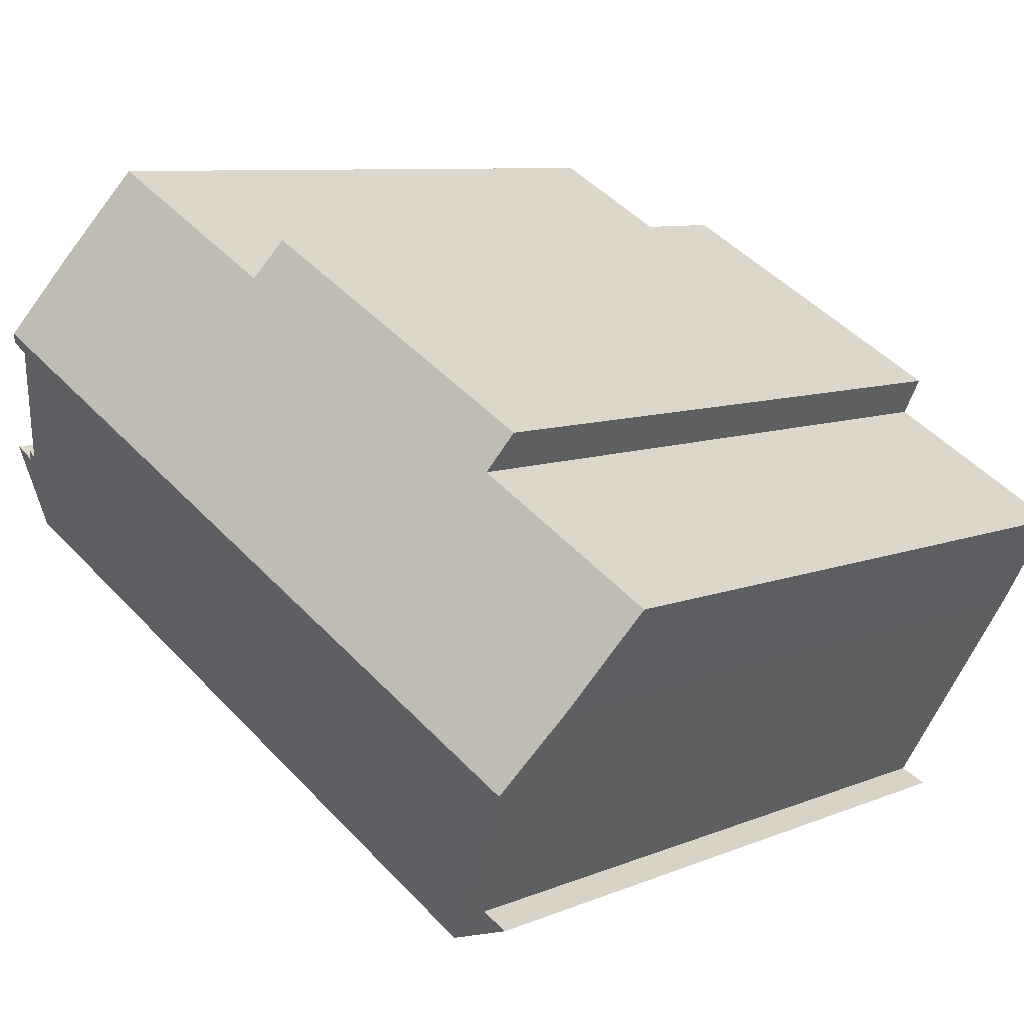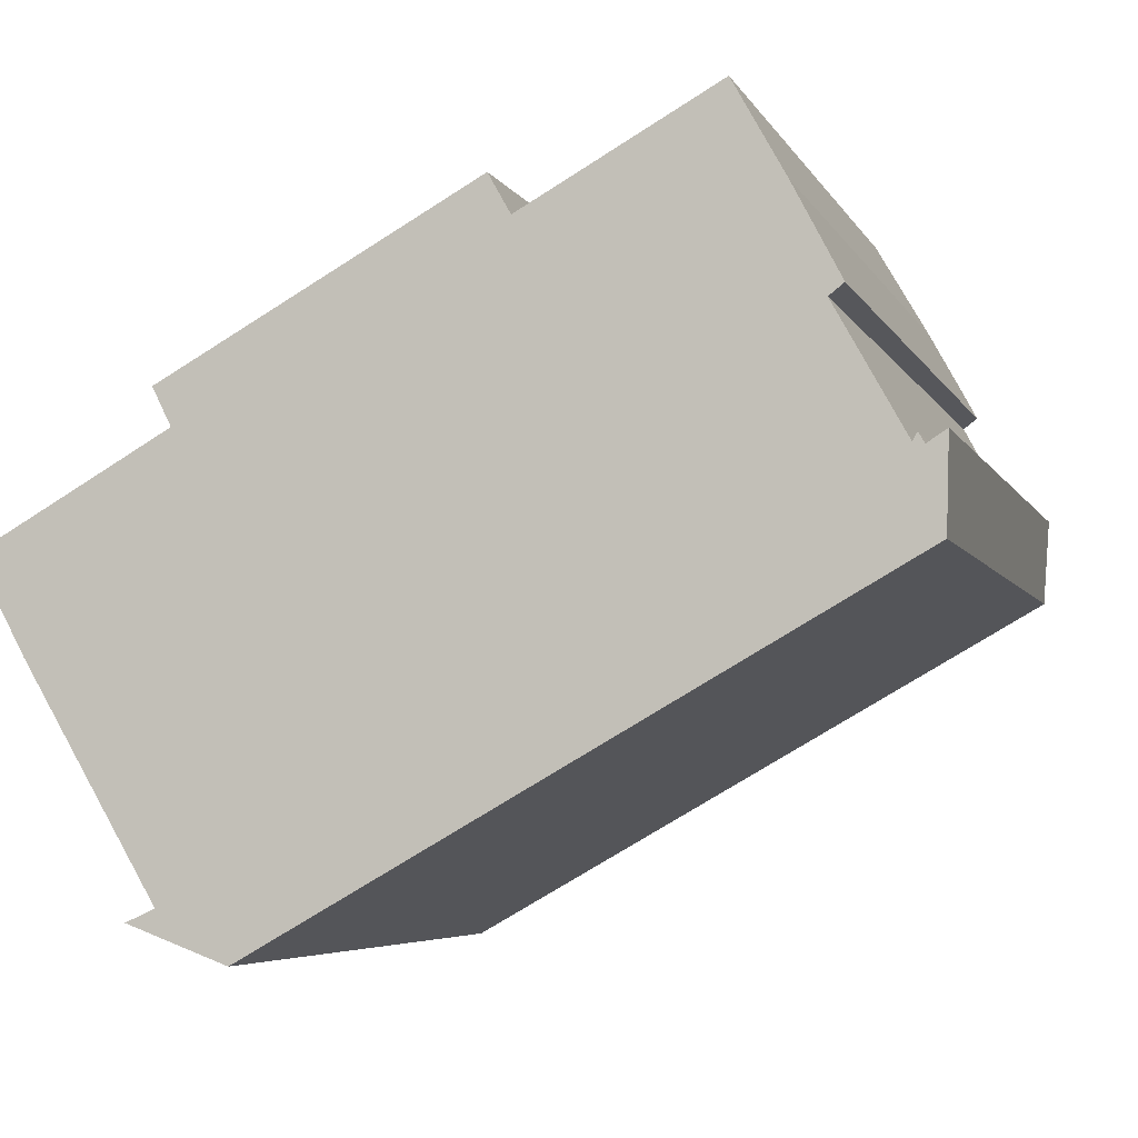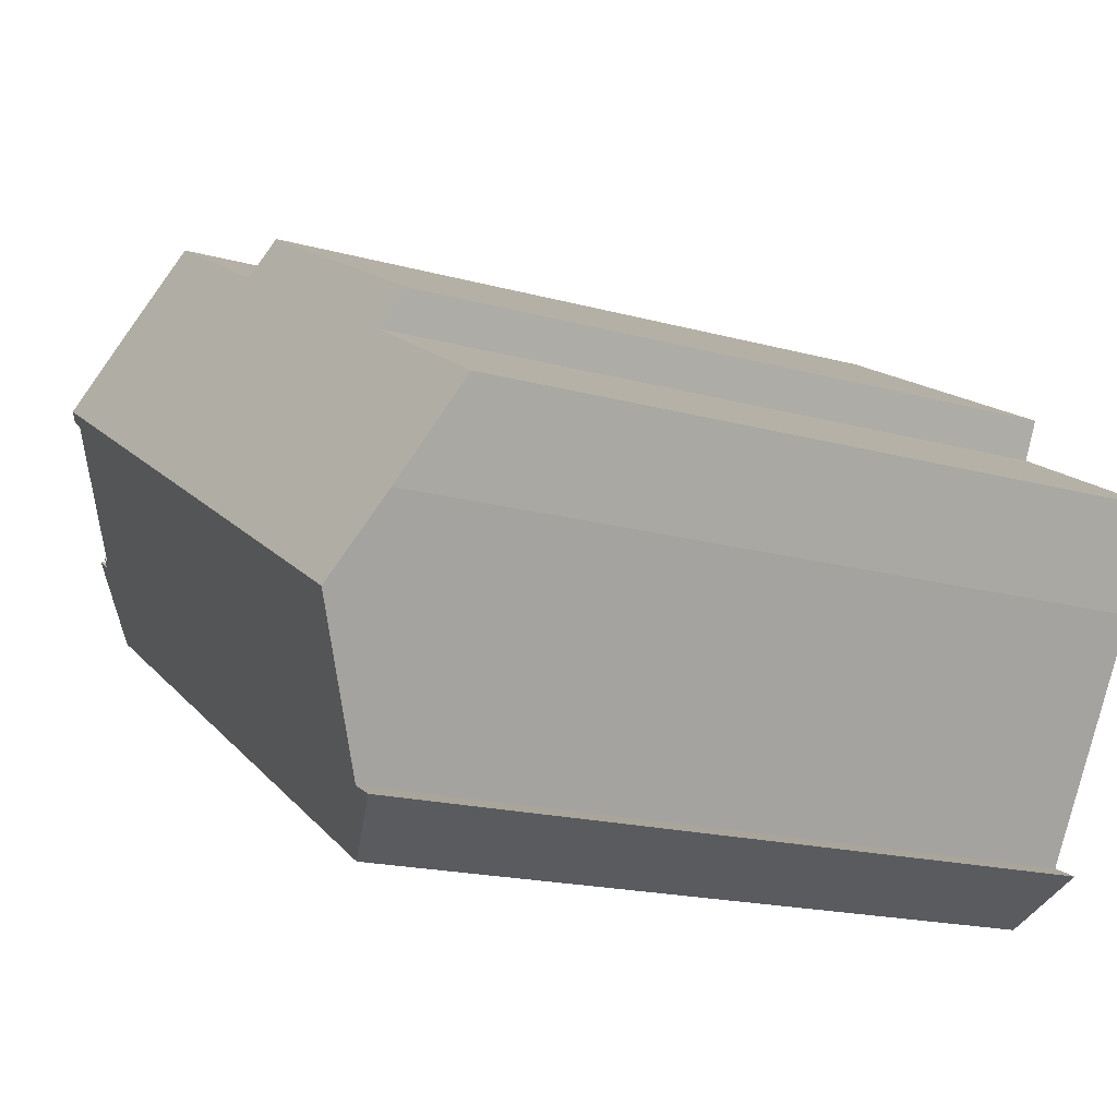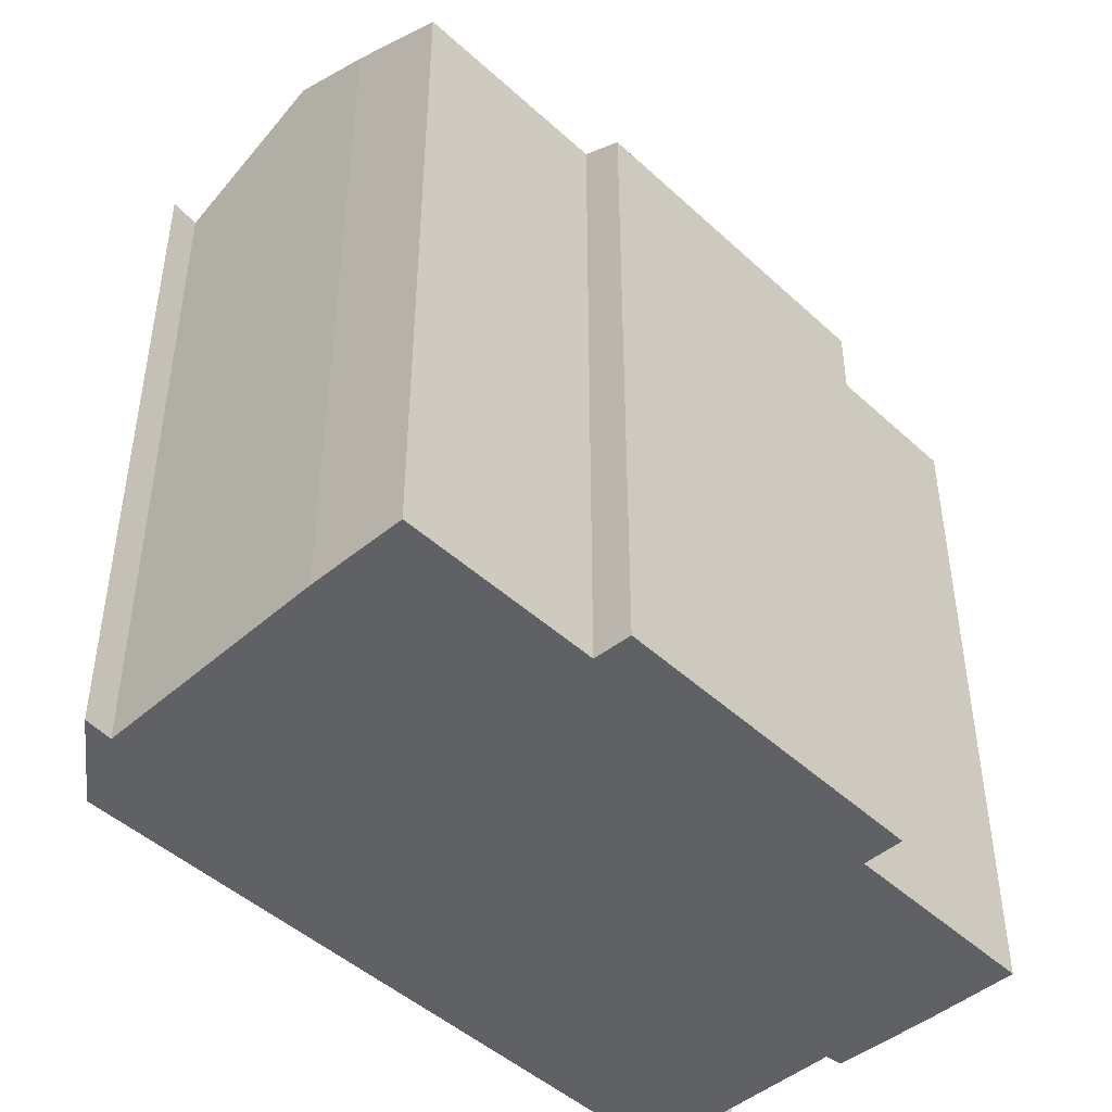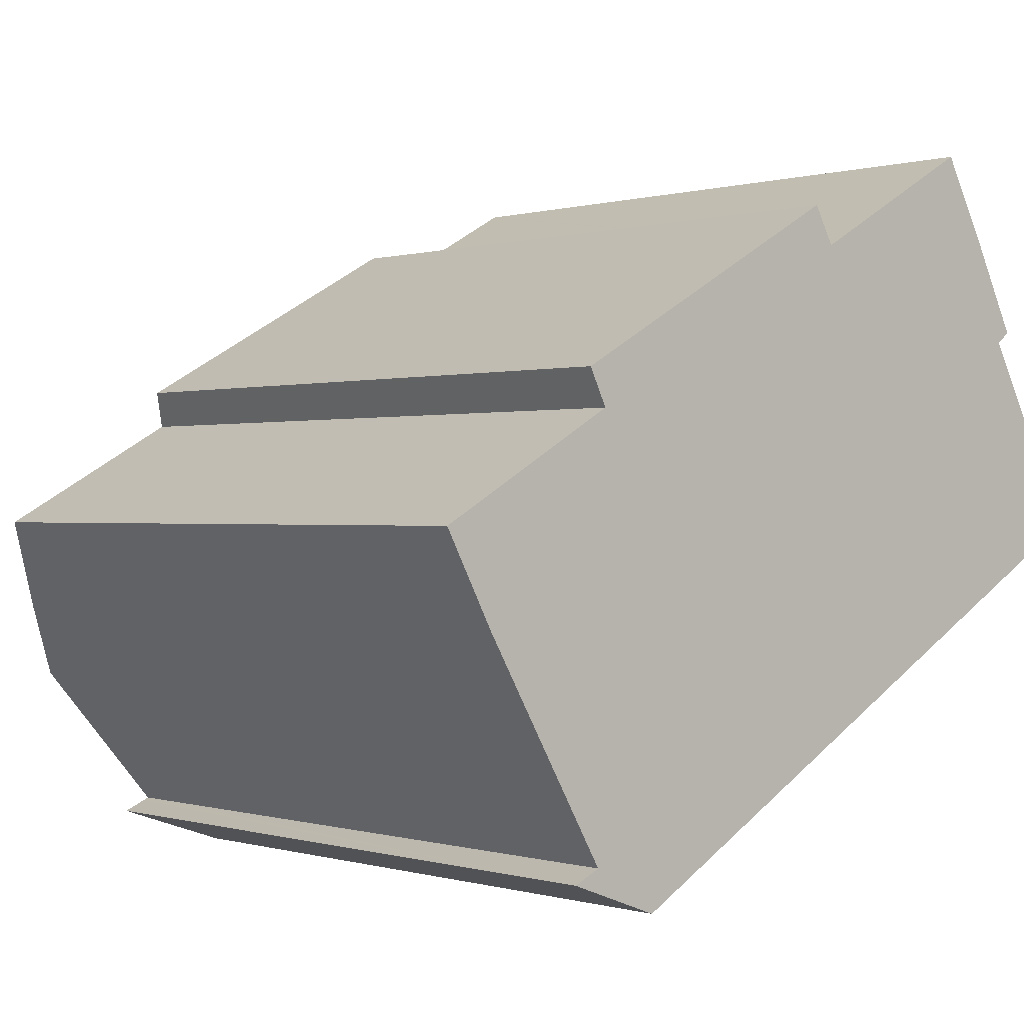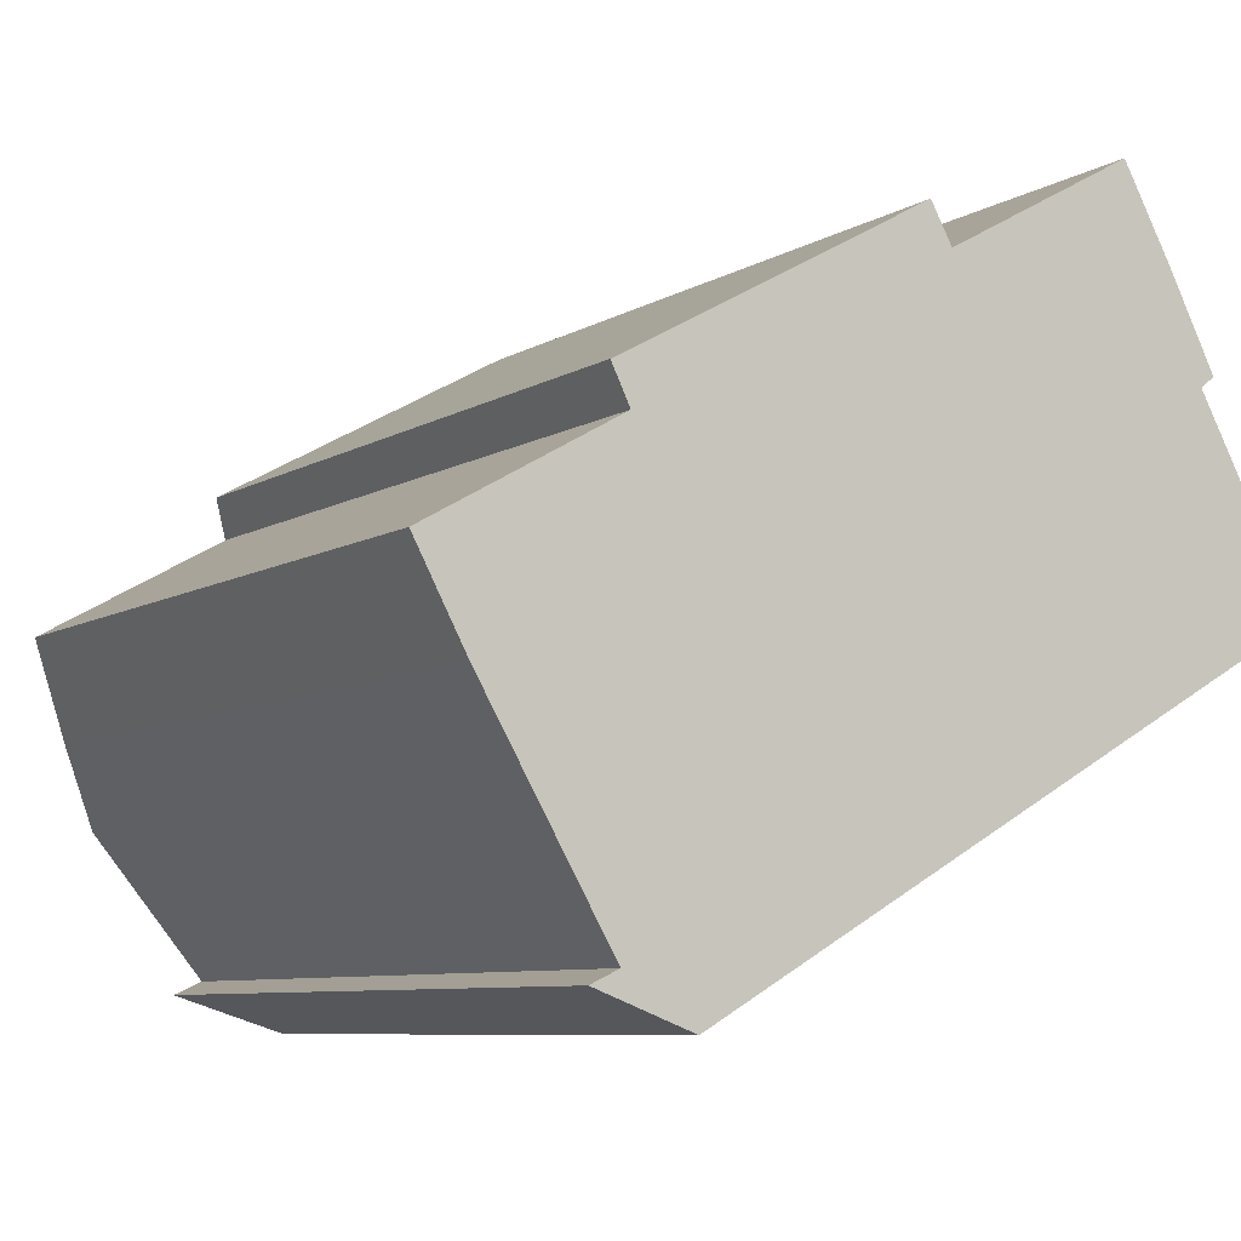
<metadata>
{"format":"obj","ext":"obj","renderer":"f3d","projection":"perspective","resolution":1024,"background":"white","views":[{"elev":8.3,"azim":-138.7,"up":"+Z"},{"elev":-5.2,"azim":16.1,"up":"+Z"},{"elev":-17.9,"azim":-118.5,"up":"+Z"},{"elev":-46.8,"azim":-75.4,"up":"+Y"},{"elev":0.1,"azim":-41.8,"up":"+Z"},{"elev":-7.8,"azim":-32.4,"up":"+Z"}]}
</metadata>
<code>
v  4.971 21 -8.986
v  5.359 20.66 -9.661
v  4.33 21.03 -9.279
v  7.102 20.04 -10.31
v  5.131 21 -8.912
v  2.753 23.05 -4.88
v  24.79 20.09 -0.306
v  22.07 22.88 5.475
v  22.35 23.05 6.064
v  24.02 21.13 1.973
v  22.49 22.91 5.797
v  24.15 21.19 2.205
v  24.32 21.04 1.913
v  24.86 20.92 1.913
v  24.72 21.05 2.165
v  24.87 21.05 2.265
v  21.16 21.92 8.347
v  19.68 20.62 10.91
v  19.73 20.62 10.93
v  14.3 20.62 7.907
v  5.39 20.58 3.053
v  4.865 20.06 4.108
v  0 20.59 1.261e-15
v  1.44 21.91 -2.653
v  13.69 20.07 8.998
v  4.33 5.682e-16 -9.279
v  5.131 5.457e-16 -8.912
v  4.971 5.502e-16 -8.986
v  0 0 0
v  5.39 -1.869e-16 3.053
v  13.69 -5.51e-16 8.998
v  4.865 -2.515e-16 4.108
v  14.3 -4.842e-16 7.907
v  19.73 -6.695e-16 10.93
v  19.68 -6.679e-16 10.91
v  24.15 -1.35e-16 2.205
v  24.02 -1.208e-16 1.973
v  24.87 -1.387e-16 2.265
v  24.32 -1.171e-16 1.913
v  24.72 -1.326e-16 2.165
v  1.44 1.624e-16 -2.653
v  2.753 2.988e-16 -4.88
v  21.16 -5.111e-16 8.347
v  22.49 -3.55e-16 5.797
v  22.35 -3.713e-16 6.064
v  22.07 -3.352e-16 5.475
v  24.79 1.874e-17 -0.306
v  7.102 6.311e-16 -10.31
v  24.86 -1.171e-16 1.913
v  5.359 5.916e-16 -9.661
g defaultobject
f 1 2 3
f 2 1 4
f 4 1 5
f 4 5 6
f 4 6 7
f 7 6 8
f 8 6 9
f 7 8 10
f 8 9 11
f 12 13 10
f 7 13 14
f 13 7 10
f 14 13 15
f 14 15 16
f 17 18 19
f 18 17 20
f 20 17 9
f 20 9 6
f 20 6 21
f 20 21 22
f 21 6 23
f 23 6 24
f 22 25 20
f 26 1 3
f 1 26 5
f 5 26 27
f 27 26 28
f 29 21 23
f 21 29 30
f 22 31 25
f 31 22 32
f 33 18 20
f 18 33 19
f 19 33 34
f 34 33 35
f 10 36 12
f 36 10 37
f 15 38 16
f 38 15 13
f 38 13 39
f 38 39 40
f 5 24 6
f 24 5 27
f 24 27 41
f 41 27 42
f 41 23 24
f 23 41 29
f 30 22 21
f 22 30 32
f 25 33 20
f 33 25 31
f 19 43 17
f 43 19 34
f 17 11 9
f 11 17 44
f 44 17 43
f 44 43 45
f 46 10 8
f 10 46 37
f 36 13 12
f 13 36 39
f 44 8 11
f 8 44 46
f 47 4 7
f 4 47 48
f 38 14 16
f 14 38 7
f 7 38 47
f 47 38 49
f 2 26 3
f 26 2 4
f 26 4 50
f 50 4 48
f 38 39 49
f 39 38 40
f 47 50 48
f 50 47 49
f 50 49 27
f 27 49 42
f 42 49 39
f 42 39 37
f 42 37 46
f 42 46 41
f 41 46 44
f 41 44 45
f 41 45 43
f 41 43 29
f 29 43 33
f 33 43 34
f 29 33 30
f 33 34 35
f 33 32 30
f 32 33 31
f 36 37 39
f 50 28 26
f 28 50 27

</code>
